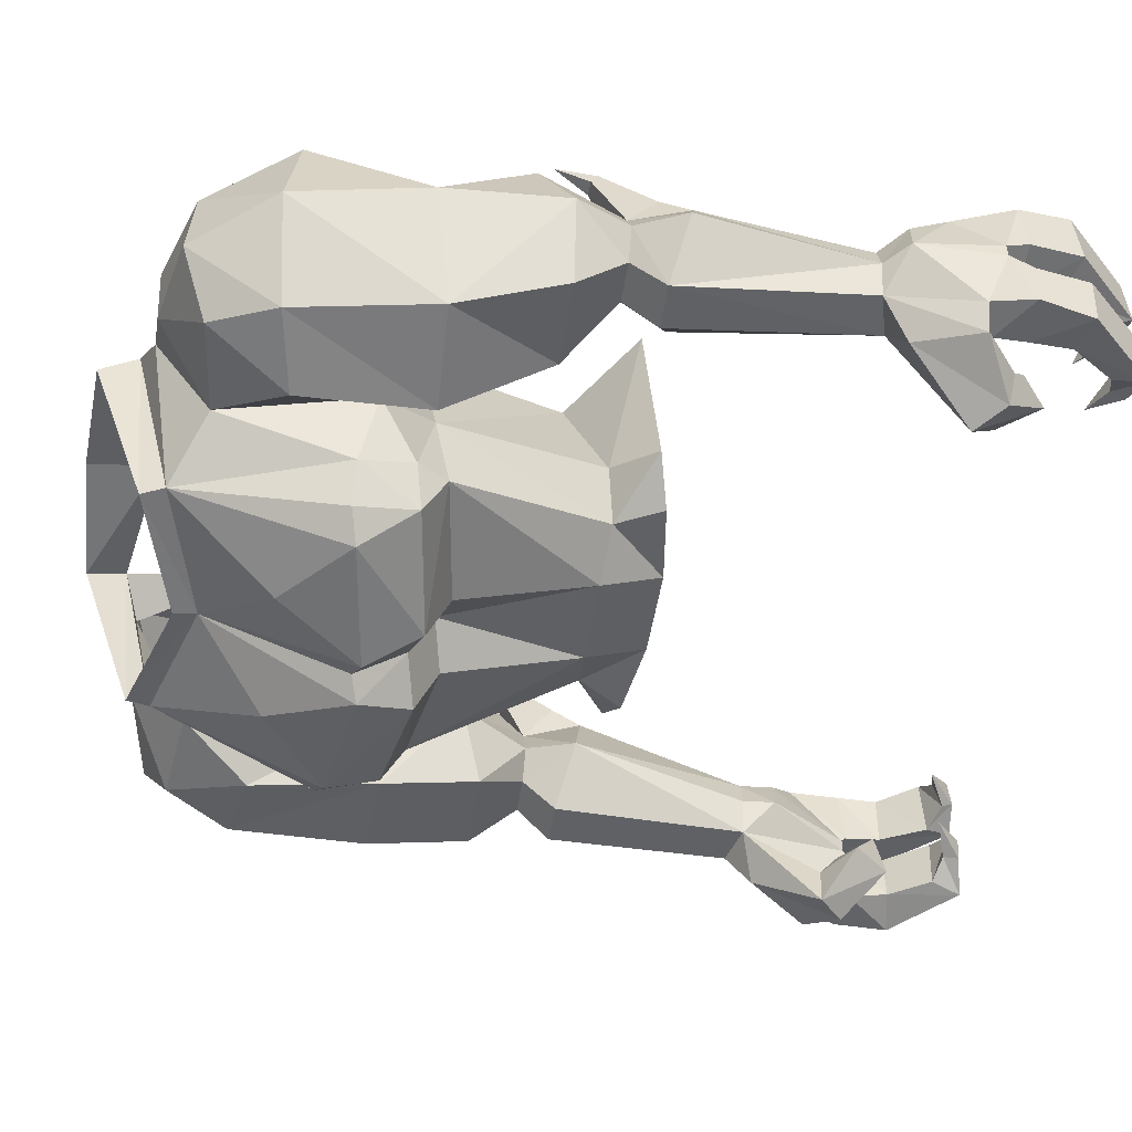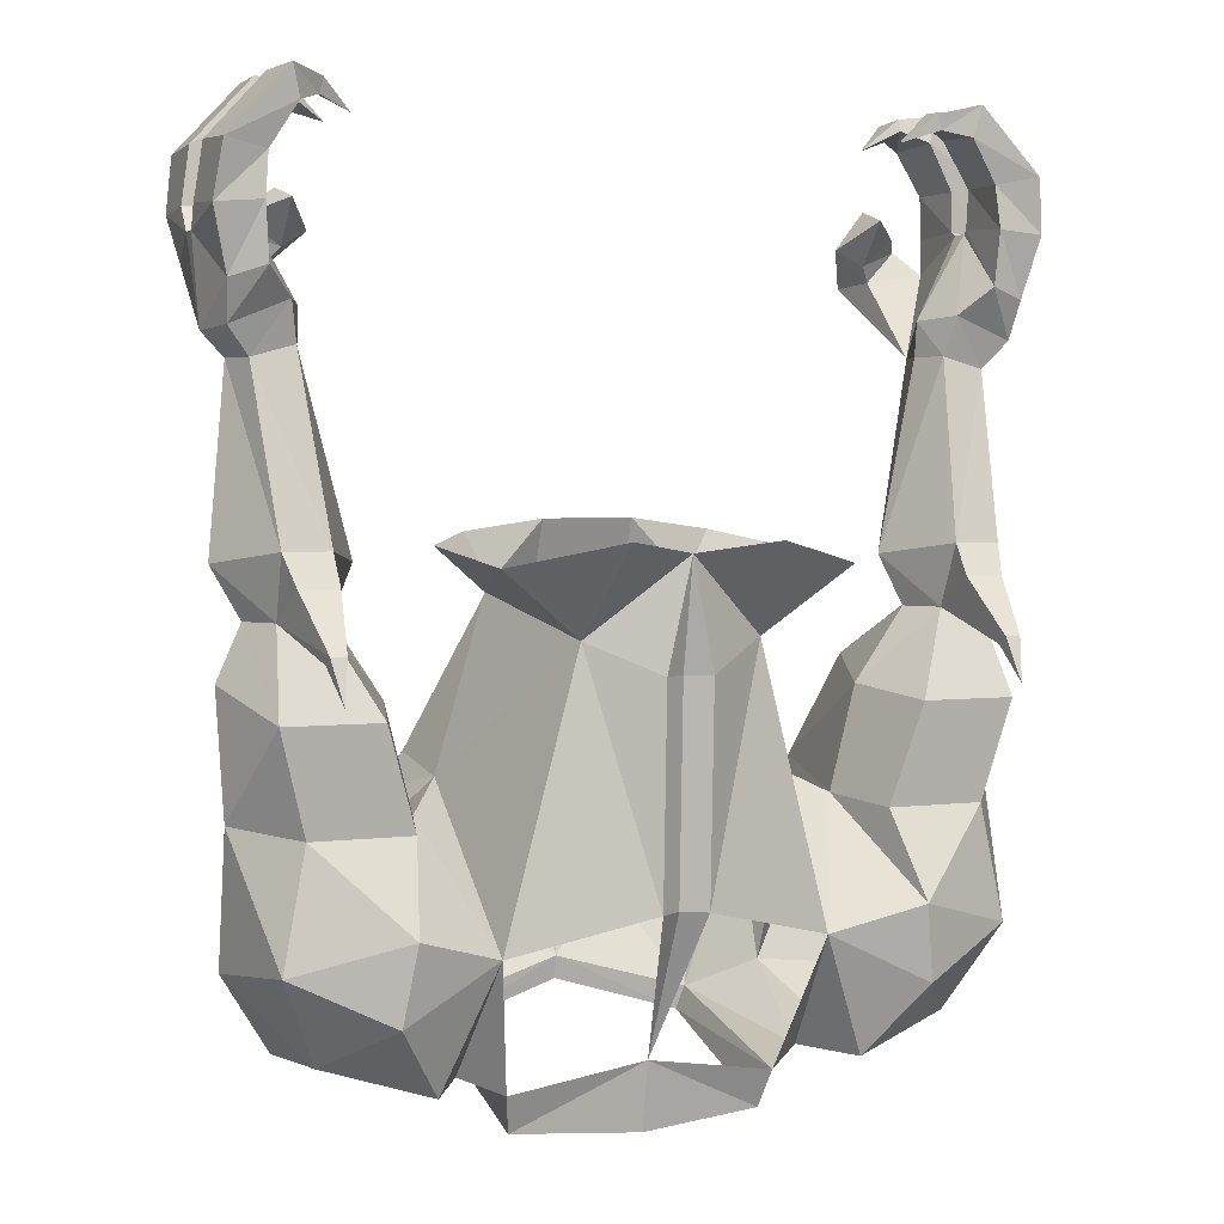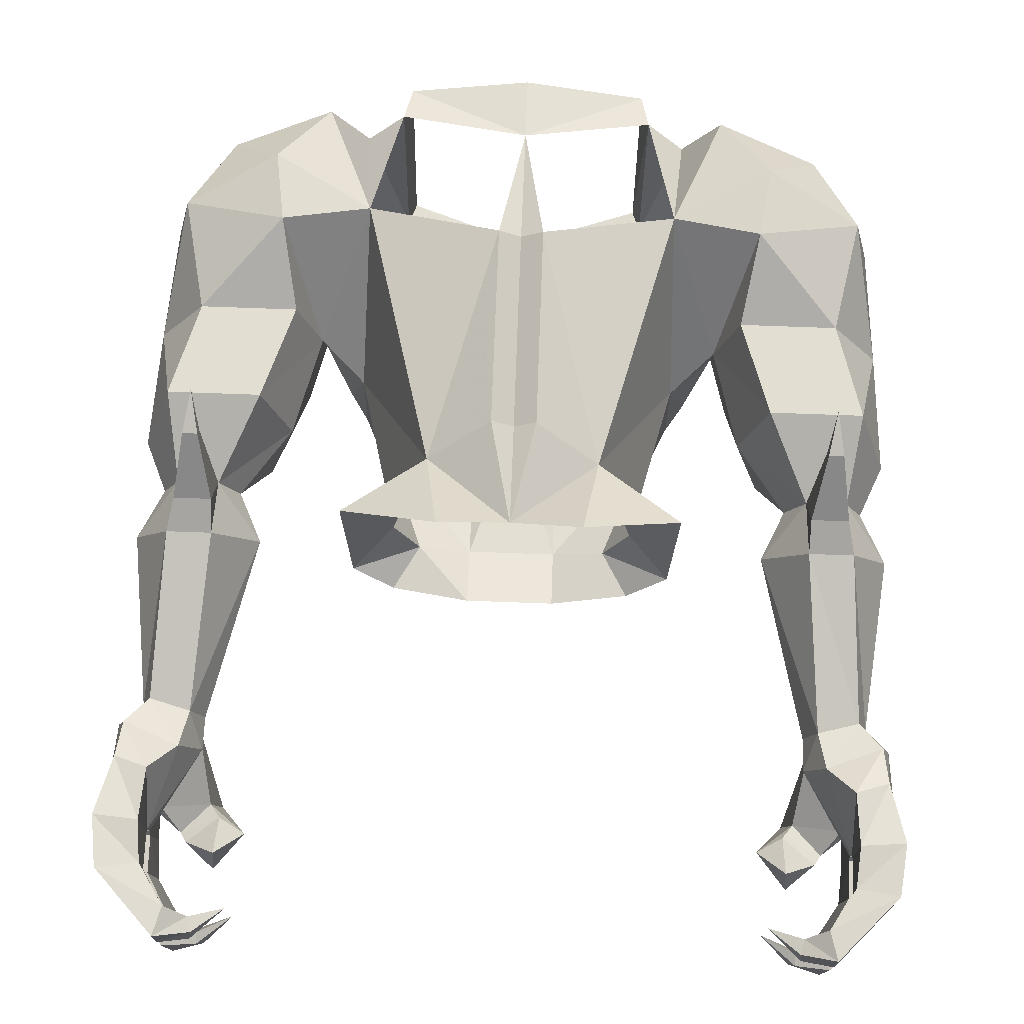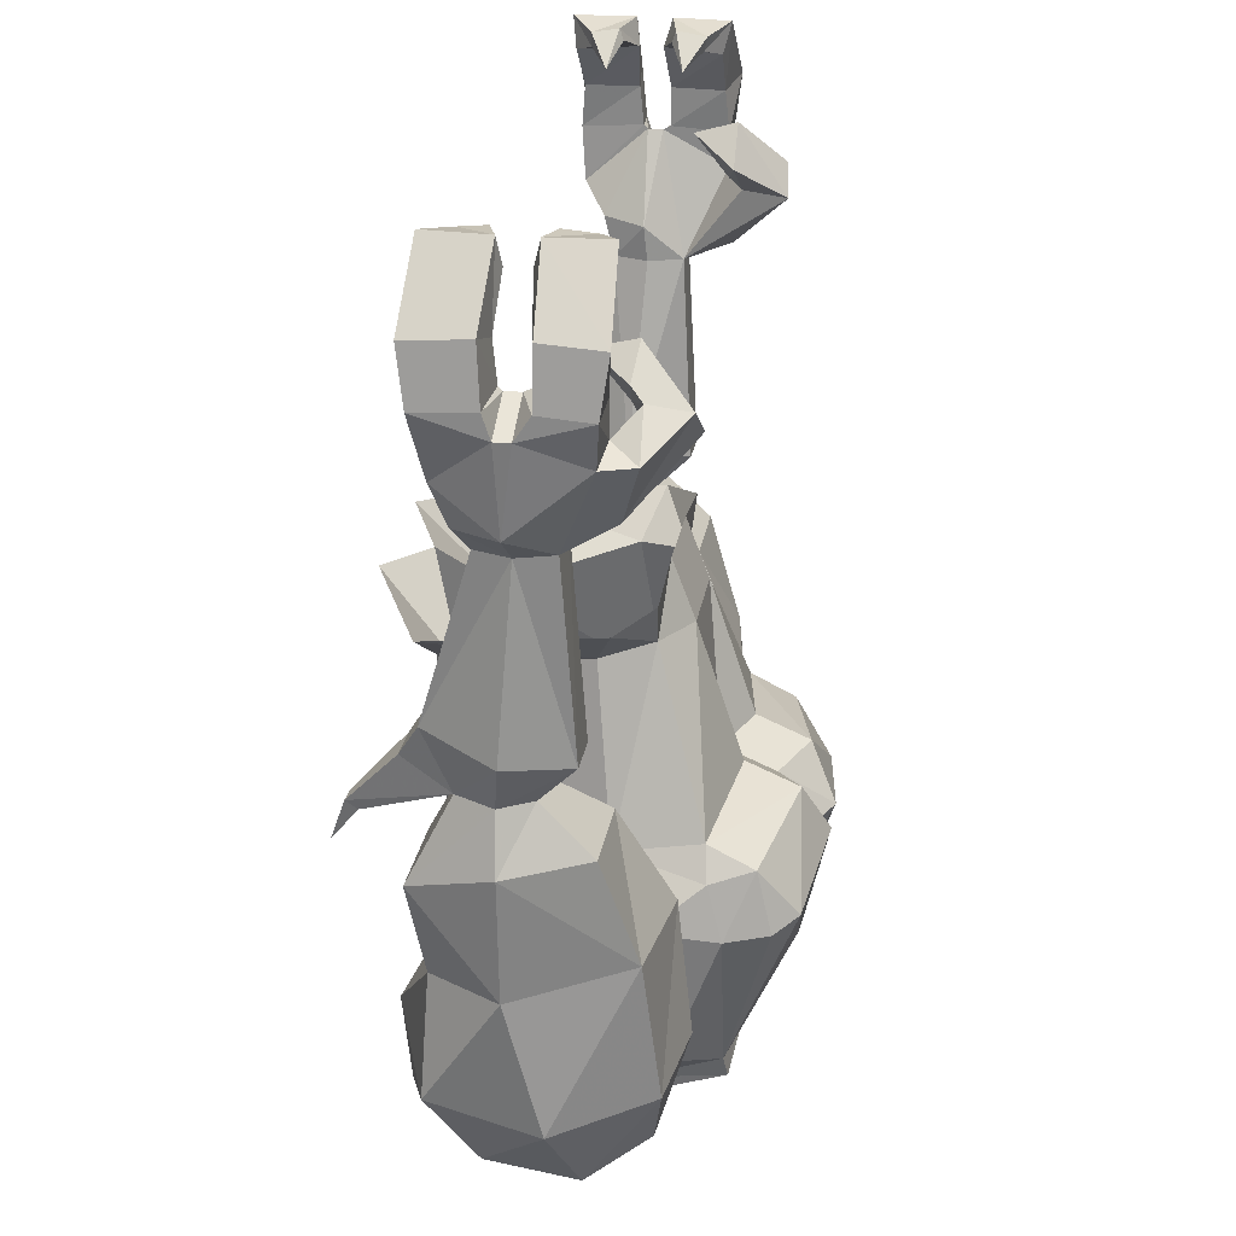
<metadata>
{"format":"obj","ext":"obj","renderer":"f3d","projection":"perspective","resolution":1024,"background":"white","views":[{"elev":-50.1,"azim":81.1,"up":"+Z"},{"elev":3.1,"azim":-24.5,"up":"+Y"},{"elev":74.2,"azim":-177.9,"up":"+Z"},{"elev":25.8,"azim":99.2,"up":"+Y"}]}
</metadata>
<code>
v -0.1484 -1.93 0.2812
v -0.3516 -1.977 0.1719
v -0.1797 -2.109 0.125
v 0 -1.953 0.2109
v -0.04688 -2.172 0.2031
v 0 -2.172 0.1719
v 0.04688 -2.172 0.2031
v 0.1797 -2.109 0.125
v 0.1484 -1.93 0.2812
v 0.3516 -1.977 0.1719
v 0.2578 -2.031 -0.1406
v 0.3438 -1.945 -0.1797
v 0.2031 -2.016 -0.2422
v 0.2578 -1.922 -0.25
v 0.09375 -1.898 -0.25
v 0.09375 -2.023 -0.2969
v 0 -1.898 -0.25
v 0 -2.023 -0.2969
v -0.09375 -2.023 -0.2969
v -0.09375 -1.898 -0.25
v -0.2031 -2.016 -0.2422
v -0.2578 -1.922 -0.25
v -0.3438 -1.945 -0.1797
v -0.2578 -2.031 -0.1406
v -0.3438 -2.375 -0.1797
v -0.3281 -2.672 0.1172
v -0.04688 -2.602 0.1875
v 0 -2.602 0.1562
v 0.04688 -2.602 0.1875
v 0.3281 -2.672 0.1172
v 0.3438 -2.375 -0.1797
v 0.3438 -2.344 -0.3516
v 0.09375 -2.305 -0.3906
v 0 -2.328 -0.3359
v -0.09375 -2.305 -0.3906
v -0.3438 -2.344 -0.3516
v -0.4297 -2.43 -0.0625
v -0.5078 -2.617 0.1797
v -0.5312 -2.773 0.1562
v -0.4297 -2.922 0.0625
v -0.3516 -2.914 -0.05469
v -0.2734 -2.945 0
v -0.2734 -2.852 -0.3828
v -0.2578 -2.898 -0.3906
v -0.2578 -3.023 -0.03125
v 0 -2.898 0.02344
v 0 -3.039 0
v 0.2578 -3.023 -0.03125
v 0.2734 -2.945 0
v 0.2578 -2.898 -0.3906
v 0.2734 -2.852 -0.3828
v 0.3516 -2.914 -0.05469
v 0.4297 -2.922 0.0625
v 0.5312 -2.773 0.1562
v 0.5078 -2.617 0.1797
v 0.4297 -2.43 -0.0625
v 0.4375 -2.484 -0.25
v 0.3828 -2.406 -0.3594
v 0.3438 -2.391 -0.4453
v 0.09375 -2.352 -0.5
v 0 -2.375 -0.4453
v -0.09375 -2.352 -0.5
v -0.3438 -2.391 -0.4453
v -0.3828 -2.406 -0.3594
v -0.4375 -2.484 -0.25
v -0.4766 -2.383 -0.3203
v -0.4844 -2.219 -0.0625
v -0.5391 -2.242 0.1094
v -0.4766 -2.445 0.08594
v -0.6797 -2.445 0.08594
v -0.7266 -2.68 0.09375
v -0.6406 -2.859 0.007812
v -0.4766 -2.906 -0.1484
v -0.3906 -2.789 -0.2891
v -0.3984 -2.516 -0.3906
v -0.3594 -2.516 -0.4766
v -0.3047 -2.5 -0.5234
v -0.1484 -2.633 -0.5078
v 0 -2.773 -0.4062
v 0 -2.82 -0.4141
v 0.1484 -2.633 -0.5078
v 0.3047 -2.5 -0.5234
v 0.3594 -2.516 -0.4766
v 0.3984 -2.516 -0.3906
v 0.3906 -2.789 -0.2891
v 0.4766 -2.906 -0.1484
v 0.6406 -2.859 0.007812
v 0.7266 -2.68 0.09375
v 0.6797 -2.445 0.08594
v 0.4766 -2.445 0.08594
v 0.5391 -2.242 0.1094
v 0.4844 -2.219 -0.0625
v 0.4766 -2.383 -0.3203
v 0.4922 -2.648 -0.3516
v 0.04688 -2.461 -0.5547
v 0 -2.477 -0.5234
v -0.04688 -2.461 -0.5547
v -0.4922 -2.648 -0.3516
v -0.6562 -2.68 -0.3203
v -0.6875 -2.391 -0.2891
v -0.5391 -2.172 -0.2188
v -0.5859 -2.07 -0.05469
v -0.625 -2.07 0.02344
v -0.7109 -2.07 0.02344
v -0.7344 -2.242 0.1094
v -0.7812 -2.43 -0.0625
v -0.7734 -2.703 -0.1328
v -0.6641 -2.867 -0.1797
v -0.5859 -2.812 -0.2969
v -0.7969 -2.18 -0.0625
v -0.7188 -2.172 -0.2188
v -0.625 -2.07 -0.1172
v -0.5391 -1.969 -0.07031
v -0.625 -1.945 0.07812
v -0.625 -2.008 0.1172
v -0.6484 -2.133 0.1953
v -0.6797 -2.133 0.1953
v -0.6797 -2.117 0.2188
v -0.7031 -2.008 0.1172
v -0.7188 -1.945 0.07812
v -0.8047 -1.969 -0.07031
v -0.75 -2.07 -0.05469
v -0.7422 -1.609 -0.02344
v -0.7656 -1.609 -0.09375
v -0.7188 -2 -0.1875
v -0.7109 -2.07 -0.1172
v -0.625 -2 -0.1875
v -0.6562 -1.586 -0.1641
v -0.6328 -1.586 -0.09375
v -0.6562 -1.586 -0.02344
v -0.6719 -1.508 0
v -0.7891 -1.555 0
v -0.8125 -1.562 -0.08594
v -0.7422 -1.609 -0.1641
v -0.6484 -2.117 0.2188
v -0.6641 -2.203 0.25
v -0.7266 -1.453 0.04688
v -0.7969 -1.477 0.03125
v -0.8281 -1.391 -0.07812
v -0.8281 -1.391 -0.1094
v -0.8047 -1.438 -0.2344
v -0.7812 -1.438 -0.2969
v -0.7109 -1.562 -0.2578
v -0.6172 -1.438 -0.375
v -0.6328 -1.43 -0.2812
v -0.7344 -1.414 -0.2422
v -0.7344 -1.344 -0.1094
v -0.6328 -1.516 -0.08594
v -0.7344 -1.344 -0.07812
v -0.7344 -1.336 -0.07031
v -0.7344 -1.344 0.05469
v -0.8281 -1.352 0.05469
v -0.8281 -1.344 -0.0625
v -0.8281 -1.344 -0.1406
v -0.8281 -1.352 -0.2422
v -0.6953 -1.367 -0.2891
v -0.6797 -1.383 -0.3672
v -0.6172 -1.289 -0.2734
v -0.5547 -1.367 -0.2734
v -0.6094 -1.398 -0.2578
v -0.7344 -1.258 -0.125
v -0.8125 -1.234 -0.1406
v -0.7344 -1.336 -0.125
v -0.7266 -1.258 -0.2344
v -0.6719 -1.172 -0.2344
v -0.6797 -1.164 -0.1172
v -0.6953 -1.109 -0.1328
v -0.8125 -1.242 -0.2578
v -0.7344 -1.344 -0.2422
v -0.6875 -1.109 -0.25
v -0.6172 -1.125 -0.2109
v -0.625 -1.156 -0.2031
v -0.625 -1.141 -0.1406
v -0.625 -1.117 -0.1484
v -0.5547 -1.18 -0.1719
v -0.6719 -1.172 0.05469
v -0.6797 -1.164 -0.07031
v -0.625 -1.141 -0.04688
v -0.625 -1.156 0.01562
v -0.6875 -1.109 0.0625
v -0.8125 -1.242 0.07031
v -0.7266 -1.258 0.04688
v -0.7344 -1.258 -0.0625
v -0.6953 -1.109 -0.0625
v -0.625 -1.117 -0.03906
v -0.5547 -1.18 -0.02344
v -0.6172 -1.125 0.01562
v -0.8125 -1.234 -0.05469
v -0.6797 -1.344 -0.2656
v -0.6094 -1.312 -0.1875
v 0.7188 -1.945 0.07812
v 0.7422 -1.609 -0.02344
v 0.625 -1.945 0.07812
v 0.625 -2.008 0.1172
v 0.7031 -2.008 0.1172
v 0.7109 -2.07 0.02344
v 0.8047 -1.969 -0.07031
v 0.7656 -1.609 -0.09375
v 0.7891 -1.555 0
v 0.6719 -1.508 0
v 0.6562 -1.586 -0.02344
v 0.5391 -1.969 -0.07031
v 0.625 -2.07 0.02344
v 0.6484 -2.133 0.1953
v 0.6484 -2.117 0.2188
v 0.6797 -2.117 0.2188
v 0.6797 -2.133 0.1953
v 0.7344 -2.242 0.1094
v 0.75 -2.07 -0.05469
v 0.7188 -2 -0.1875
v 0.7422 -1.609 -0.1641
v 0.8125 -1.562 -0.08594
v 0.7969 -1.477 0.03125
v 0.7266 -1.453 0.04688
v 0.7344 -1.344 -0.07812
v 0.6328 -1.516 -0.08594
v 0.6328 -1.586 -0.09375
v 0.6562 -1.586 -0.1641
v 0.625 -2 -0.1875
v 0.625 -2.07 -0.1172
v 0.5859 -2.07 -0.05469
v 0.5391 -2.172 -0.2188
v 0.6875 -2.391 -0.2891
v 0.6562 -2.68 -0.3203
v 0.5859 -2.812 -0.2969
v 0.6641 -2.867 -0.1797
v 0.7734 -2.703 -0.1328
v 0.7812 -2.43 -0.0625
v 0.7109 -2.07 -0.1172
v 0.7969 -2.18 -0.0625
v 0.7188 -2.172 -0.2188
v 0.6641 -2.203 0.25
v 0.7344 -1.344 -0.1094
v 0.8281 -1.391 -0.07812
v 0.8281 -1.391 -0.1094
v 0.8281 -1.344 -0.0625
v 0.8281 -1.352 0.05469
v 0.8047 -1.438 -0.2344
v 0.8281 -1.352 -0.2422
v 0.8281 -1.344 -0.1406
v 0.7812 -1.438 -0.2969
v 0.7344 -1.414 -0.2422
v 0.7344 -1.344 -0.2422
v 0.8125 -1.242 -0.2578
v 0.8125 -1.234 -0.1406
v 0.7344 -1.258 -0.125
v 0.7344 -1.336 -0.125
v 0.6328 -1.43 -0.2812
v 0.6172 -1.438 -0.375
v 0.7109 -1.562 -0.2578
v 0.6797 -1.383 -0.3672
v 0.6953 -1.367 -0.2891
v 0.6094 -1.398 -0.2578
v 0.5547 -1.367 -0.2734
v 0.6172 -1.289 -0.2734
v 0.7266 -1.258 -0.2344
v 0.6875 -1.109 -0.25
v 0.6953 -1.109 -0.1328
v 0.6797 -1.164 -0.1172
v 0.6719 -1.172 -0.2344
v 0.625 -1.156 -0.2031
v 0.6172 -1.125 -0.2109
v 0.625 -1.117 -0.1484
v 0.625 -1.141 -0.1406
v 0.5547 -1.18 -0.1719
v 0.6719 -1.172 0.05469
v 0.625 -1.141 -0.04688
v 0.6797 -1.164 -0.07031
v 0.7266 -1.258 0.04688
v 0.8125 -1.242 0.07031
v 0.6875 -1.109 0.0625
v 0.625 -1.156 0.01562
v 0.5547 -1.18 -0.02344
v 0.625 -1.117 -0.03906
v 0.6953 -1.109 -0.0625
v 0.7344 -1.258 -0.0625
v 0.7344 -1.344 0.05469
v 0.8125 -1.234 -0.05469
v 0.6172 -1.125 0.01562
v 0.7344 -1.336 -0.07031
v 0.6797 -1.344 -0.2656
v 0.6094 -1.312 -0.1875
f 1 2 3
f 1 3 4
f 4 3 5
f 4 7 8
f 4 8 9
f 9 8 10
f 10 8 11
f 10 11 12
f 12 11 13
f 12 13 14
f 14 13 15
f 17 16 18
f 17 18 19
f 20 21 22
f 22 21 23
f 23 21 24
f 23 24 2
f 2 24 3
f 16 33 34
f 16 34 18
f 18 34 19
f 19 34 35
f 31 57 58
f 31 58 32
f 36 64 25
f 25 64 65
f 67 101 102
f 67 102 103
f 67 103 68
f 68 103 104
f 68 104 105
f 101 111 112
f 101 112 102
f 102 112 113
f 102 113 103
f 103 113 114
f 104 120 121
f 104 121 122
f 104 122 105
f 105 122 110
f 121 125 122
f 122 125 126
f 122 126 110
f 110 126 111
f 111 126 112
f 112 126 127
f 112 127 113
f 123 130 131
f 123 131 132
f 123 132 124
f 124 132 133
f 124 133 134
f 125 127 126
f 132 131 137
f 132 137 138
f 132 138 133
f 133 138 139
f 133 139 140
f 133 140 141
f 133 141 134
f 134 141 142
f 134 142 143
f 134 143 128
f 128 143 144
f 128 144 145
f 128 148 129
f 137 151 138
f 138 151 152
f 138 152 139
f 139 152 153
f 139 153 149
f 139 149 140
f 140 149 147
f 140 147 154
f 140 154 155
f 140 155 141
f 141 155 146
f 141 146 142
f 142 146 156
f 142 156 157
f 142 157 143
f 143 157 144
f 144 157 158
f 144 158 159
f 144 159 145
f 145 159 160
f 155 169 146
f 147 163 154
f 189 158 157
f 189 157 156
f 191 196 197
f 192 198 199
f 192 199 200
f 192 200 201
f 193 202 203
f 196 203 91
f 196 91 208
f 196 208 209
f 196 209 197
f 197 209 210
f 198 211 212
f 198 212 199
f 199 212 213
f 199 213 214
f 199 214 200
f 202 219 220
f 202 220 221
f 202 221 203
f 203 221 92
f 203 92 91
f 221 220 222
f 221 222 92
f 229 209 230
f 229 230 231
f 229 231 220
f 229 220 219
f 229 219 210
f 229 210 209
f 230 209 208
f 231 222 220
f 216 218 217
f 234 212 235
f 234 235 215
f 234 215 236
f 234 236 237
f 234 237 213
f 234 213 212
f 212 238 235
f 235 238 239
f 235 239 240
f 235 240 233
f 235 233 215
f 212 211 238
f 238 211 241
f 238 241 242
f 238 242 239
f 239 242 243
f 240 247 233
f 218 248 249
f 218 249 250
f 218 250 211
f 211 250 241
f 241 250 251
f 241 251 252
f 241 252 242
f 248 253 254
f 248 254 249
f 249 254 255
f 249 255 251
f 249 251 250
f 213 277 214
f 277 213 237
f 281 251 255
f 281 252 251
f 4 5 6
f 4 6 7
f 5 27 6
f 6 27 28
f 6 28 29
f 6 29 7
f 32 58 59
f 32 59 60
f 32 60 33
f 33 60 34
f 34 60 61
f 34 61 62
f 34 62 35
f 35 62 36
f 36 62 63
f 36 63 64
f 60 95 61
f 61 95 96
f 61 96 97
f 61 97 62
f 79 97 96
f 79 96 95
f 27 46 28
f 28 46 29
f 128 145 146
f 128 146 147
f 128 147 148
f 129 148 130
f 130 148 131
f 131 148 149
f 131 149 137
f 137 149 150
f 137 150 151
f 145 160 156
f 145 156 146
f 148 147 149
f 161 162 154
f 161 154 163
f 161 163 164
f 161 164 165
f 161 165 166
f 161 166 162
f 162 166 167
f 162 167 168
f 162 168 155
f 162 155 154
f 168 164 169
f 168 169 155
f 146 169 147
f 147 169 163
f 164 163 169
f 170 165 164
f 170 164 168
f 170 168 167
f 176 180 181
f 176 181 182
f 176 182 177
f 177 182 183
f 177 183 184
f 180 184 188
f 180 188 181
f 181 188 153
f 181 153 152
f 181 152 182
f 182 152 151
f 182 151 183
f 183 151 150
f 183 150 188
f 183 188 184
f 150 153 188
f 153 150 149
f 189 156 160
f 200 214 215
f 200 215 216
f 200 216 201
f 201 216 217
f 216 215 233
f 216 233 218
f 239 243 244
f 239 244 245
f 239 245 240
f 240 245 246
f 240 246 247
f 233 247 243
f 233 243 242
f 233 242 218
f 218 242 248
f 242 252 248
f 248 252 253
f 244 243 256
f 244 256 257
f 244 257 258
f 244 258 245
f 245 258 259
f 245 259 246
f 246 259 260
f 246 260 256
f 246 256 247
f 247 256 243
f 257 256 260
f 266 268 269
f 266 269 270
f 266 270 271
f 268 275 276
f 268 276 269
f 269 276 277
f 269 277 237
f 269 237 270
f 270 237 236
f 270 236 278
f 270 278 271
f 271 278 275
f 280 278 236
f 280 236 215
f 280 215 214
f 280 214 277
f 280 277 276
f 280 276 278
f 278 276 275
f 281 253 252
f 15 13 16
f 15 16 17
f 17 19 20
f 20 19 21
f 3 24 25
f 3 25 26
f 3 26 27
f 3 27 5
f 7 29 8
f 8 29 30
f 8 30 31
f 8 31 11
f 11 31 13
f 13 31 32
f 13 32 16
f 16 32 33
f 19 35 36
f 19 36 21
f 21 36 25
f 21 25 24
f 42 41 43
f 42 43 44
f 42 44 45
f 42 45 46
f 46 45 47
f 46 47 48
f 46 48 49
f 49 48 50
f 49 50 51
f 49 51 52
f 41 74 43
f 43 74 75
f 43 79 44
f 44 79 80
f 80 79 50
f 50 79 51
f 51 84 85
f 51 85 52
f 57 85 84
f 57 84 58
f 64 75 65
f 65 75 74
f 120 114 123
f 120 123 124
f 120 124 121
f 121 124 125
f 113 127 128
f 113 128 129
f 113 129 130
f 113 130 114
f 114 130 123
f 124 134 125
f 125 134 128
f 125 128 127
f 191 192 193
f 191 197 198
f 191 198 192
f 192 201 193
f 193 201 202
f 197 210 198
f 198 210 211
f 201 217 202
f 202 217 218
f 202 218 219
f 218 211 210
f 218 210 219
f 25 37 26
f 26 37 38
f 26 38 39
f 26 39 40
f 26 40 41
f 26 41 42
f 49 52 30
f 30 52 53
f 30 53 54
f 30 54 55
f 30 55 56
f 30 56 31
f 31 56 57
f 25 65 37
f 37 65 66
f 37 66 67
f 37 67 68
f 37 68 69
f 37 69 38
f 38 69 70
f 38 70 71
f 38 71 39
f 39 72 40
f 40 72 73
f 40 73 41
f 41 73 74
f 43 75 76
f 43 76 77
f 43 77 78
f 43 78 79
f 51 79 81
f 51 81 82
f 51 82 83
f 51 83 84
f 52 85 86
f 52 86 53
f 53 86 87
f 53 87 54
f 54 88 55
f 55 88 89
f 55 89 90
f 55 90 56
f 56 90 91
f 56 91 92
f 56 92 93
f 56 93 57
f 57 93 94
f 57 94 85
f 58 84 59
f 59 84 83
f 59 83 82
f 59 82 60
f 60 82 95
f 62 97 77
f 62 77 63
f 63 77 76
f 63 76 75
f 63 75 64
f 65 74 98
f 65 98 66
f 66 98 99
f 66 99 100
f 66 100 101
f 66 101 67
f 68 105 69
f 69 105 70
f 70 105 106
f 70 106 71
f 71 106 107
f 72 108 73
f 73 108 109
f 73 109 74
f 74 109 98
f 98 109 99
f 99 109 108
f 99 107 100
f 100 107 106
f 100 106 110
f 100 110 111
f 100 111 101
f 105 110 106
f 79 95 81
f 81 95 82
f 77 97 78
f 78 97 79
f 92 222 93
f 93 222 223
f 93 223 224
f 93 224 94
f 94 224 225
f 94 225 85
f 85 225 86
f 86 225 226
f 86 226 87
f 88 227 228
f 88 228 89
f 89 228 208
f 89 208 90
f 90 208 91
f 230 208 228
f 230 228 223
f 230 223 231
f 231 223 222
f 224 226 225
f 227 224 223
f 227 223 228
f 39 71 72
f 54 87 88
f 71 107 72
f 72 107 108
f 99 108 107
f 87 226 227
f 87 227 88
f 226 224 227
f 103 114 115
f 103 115 116
f 103 116 117
f 103 117 104
f 104 117 118
f 104 118 119
f 104 119 120
f 114 120 115
f 115 120 119
f 115 119 135
f 115 135 116
f 116 135 136
f 116 136 117
f 117 136 118
f 118 136 135
f 118 135 119
f 170 167 171
f 170 171 172
f 170 172 165
f 165 172 173
f 165 173 166
f 166 173 174
f 166 174 167
f 167 174 171
f 171 174 175
f 171 175 172
f 172 175 173
f 173 175 174
f 176 177 178
f 176 178 179
f 176 179 180
f 177 184 185
f 177 185 178
f 178 185 186
f 178 186 179
f 179 186 187
f 179 187 180
f 180 187 184
f 189 160 190
f 189 190 158
f 158 190 159
f 159 190 160
f 184 187 185
f 185 187 186
f 191 193 194
f 191 194 195
f 191 195 196
f 193 203 194
f 194 203 204
f 194 204 205
f 194 205 195
f 195 205 206
f 195 206 196
f 196 206 207
f 196 207 203
f 203 207 204
f 204 207 232
f 204 232 205
f 205 232 206
f 206 232 207
f 257 260 261
f 257 261 262
f 257 262 258
f 258 262 263
f 258 263 259
f 259 263 264
f 259 264 260
f 260 264 261
f 261 264 265
f 261 265 262
f 262 265 263
f 263 265 264
f 266 267 268
f 266 271 272
f 266 272 267
f 267 272 273
f 267 273 274
f 267 274 268
f 268 274 275
f 271 275 279
f 271 279 272
f 272 279 273
f 273 279 274
f 274 279 275
f 281 255 282
f 281 282 253
f 282 255 254
f 282 254 253

</code>
